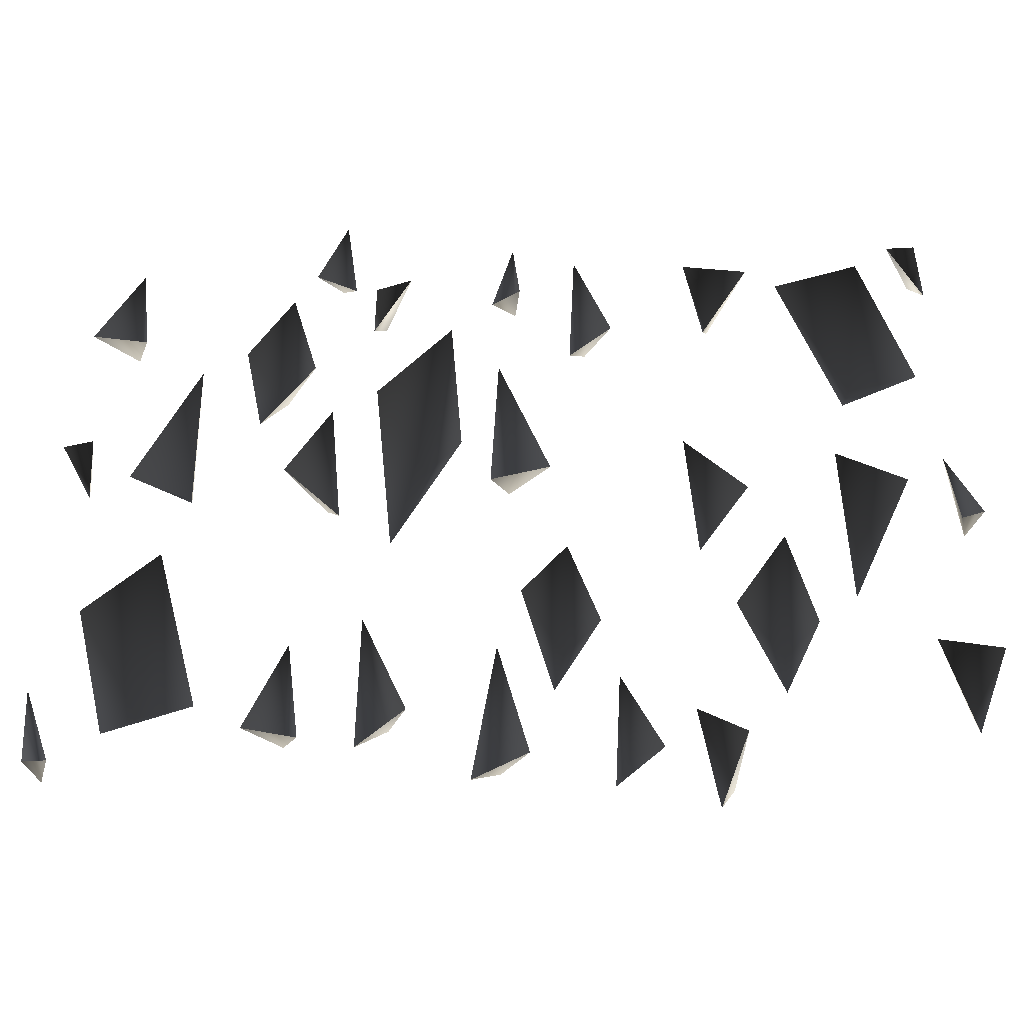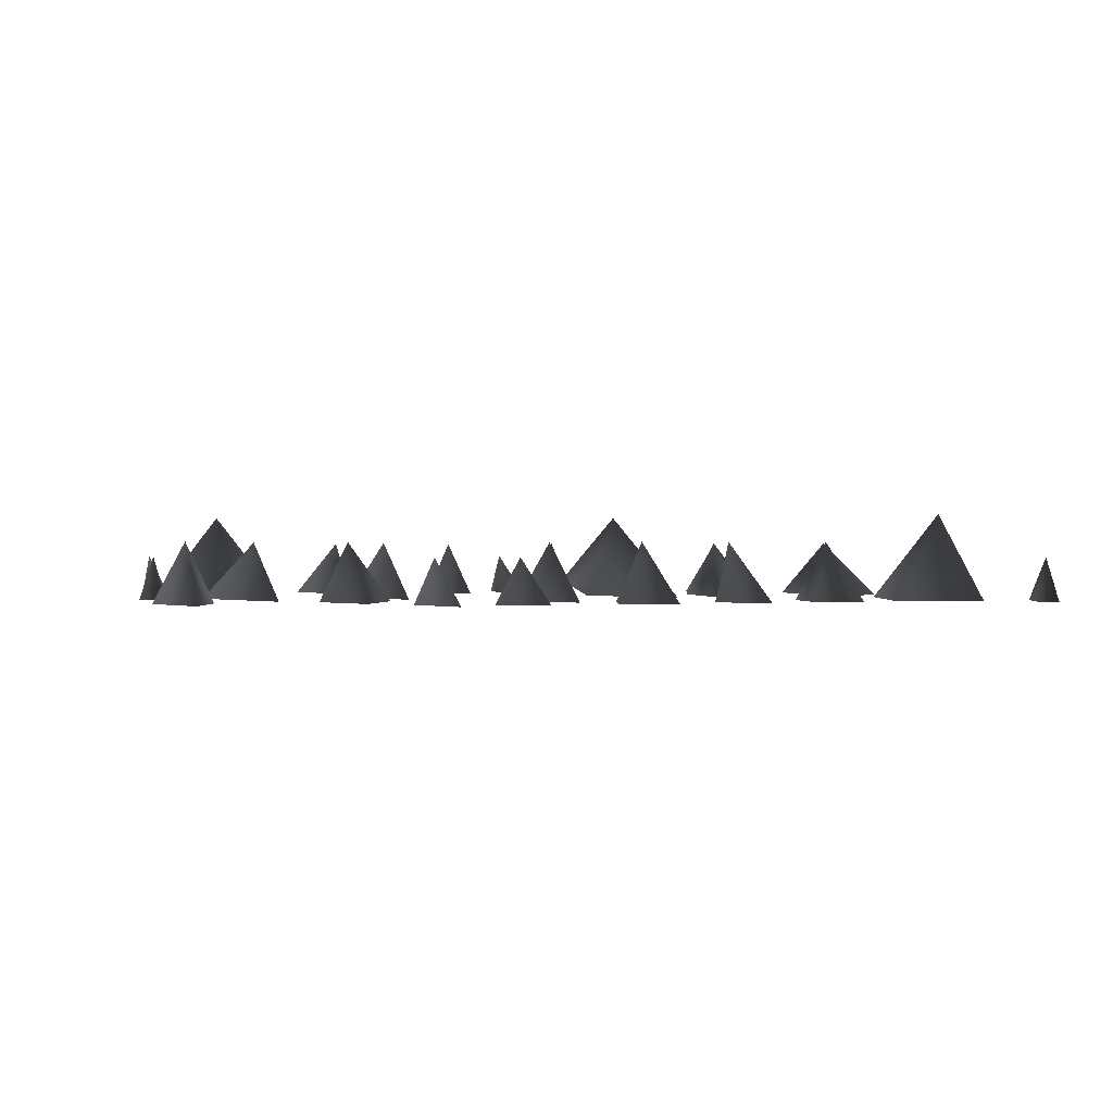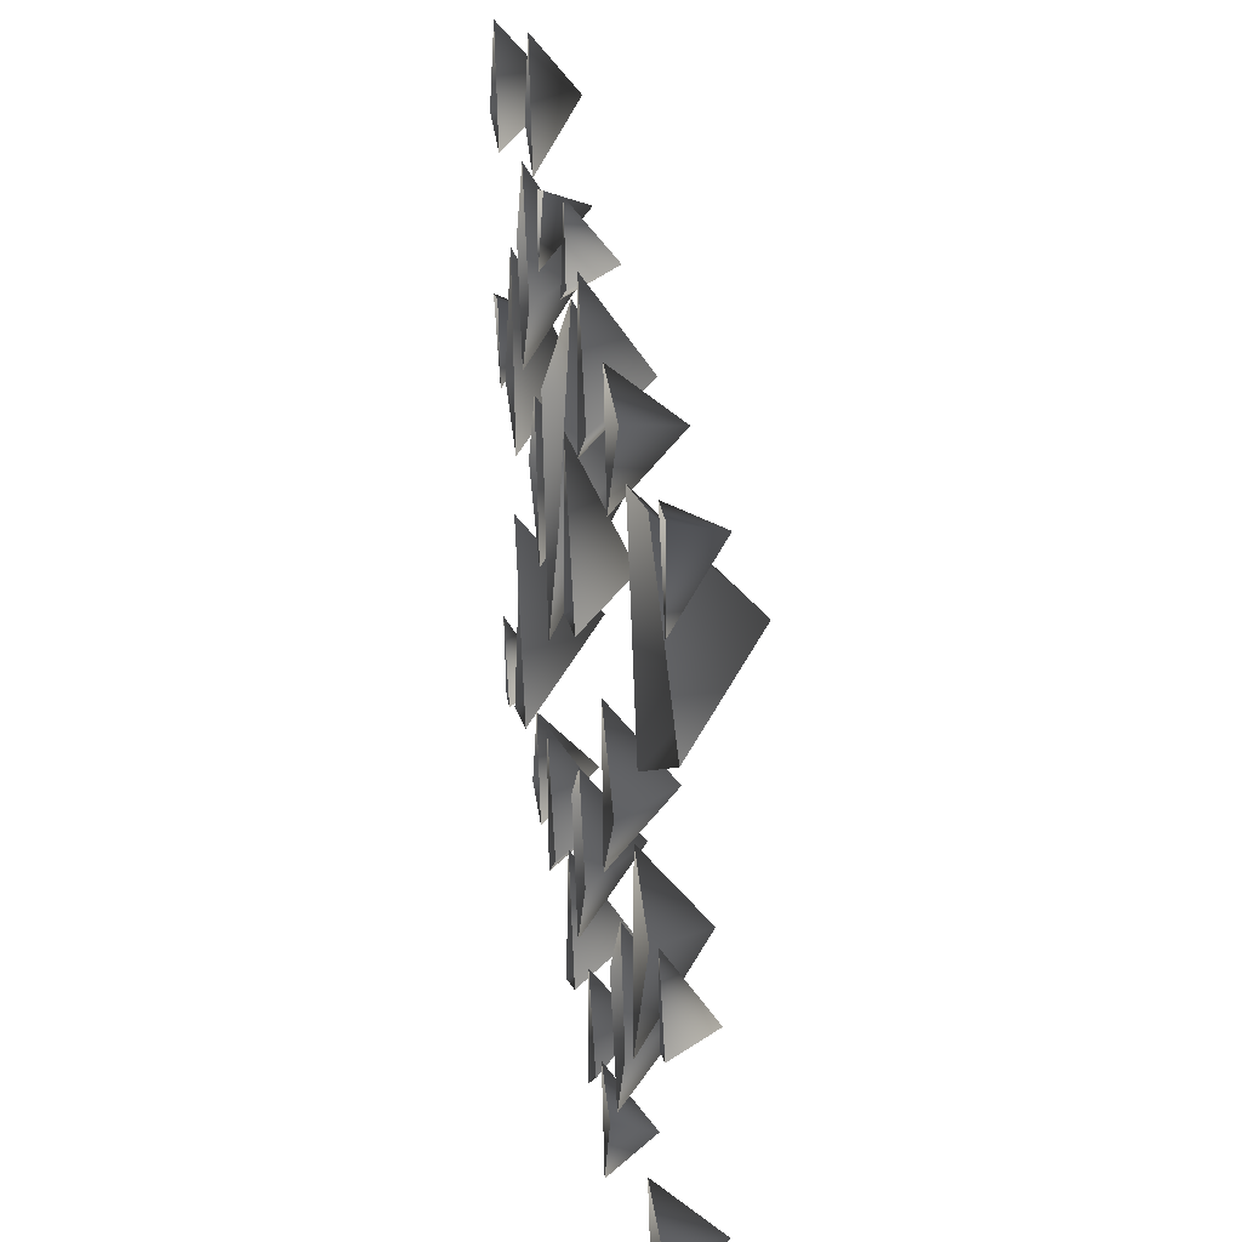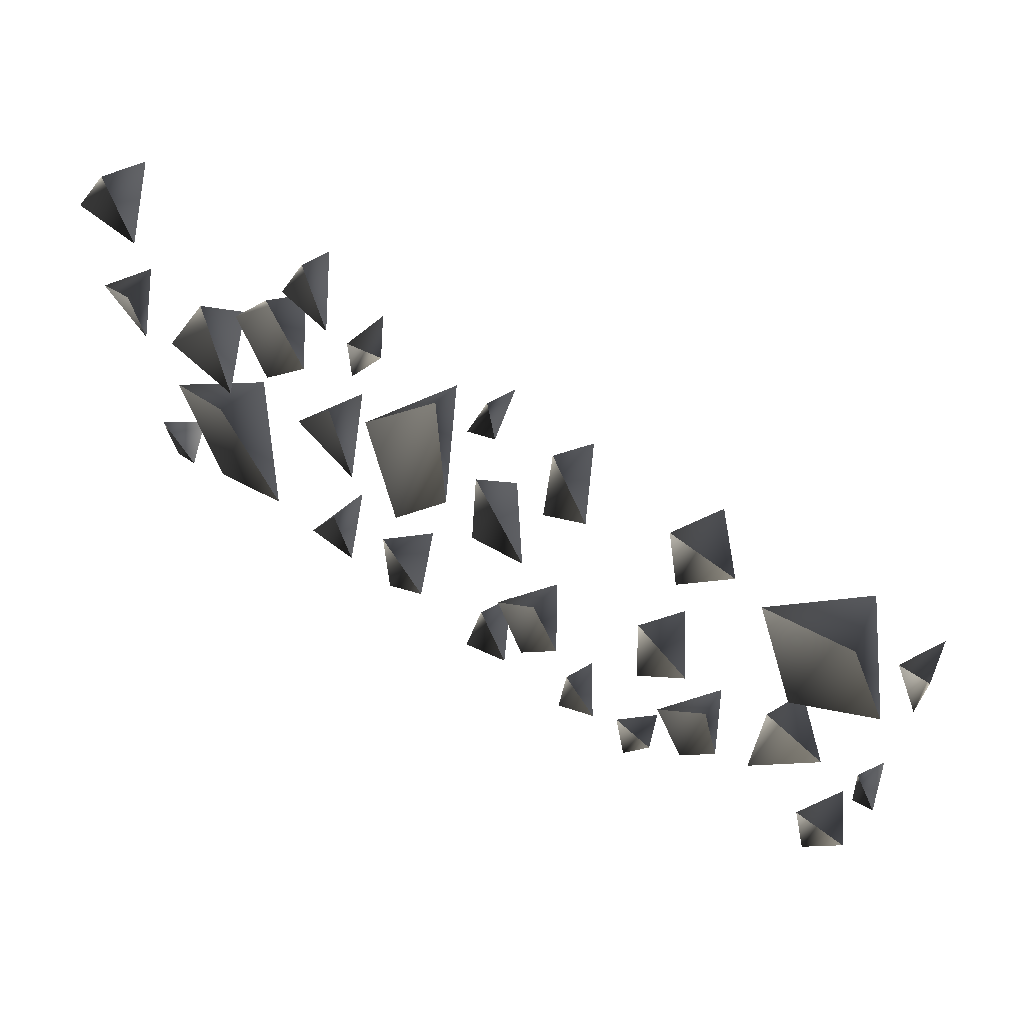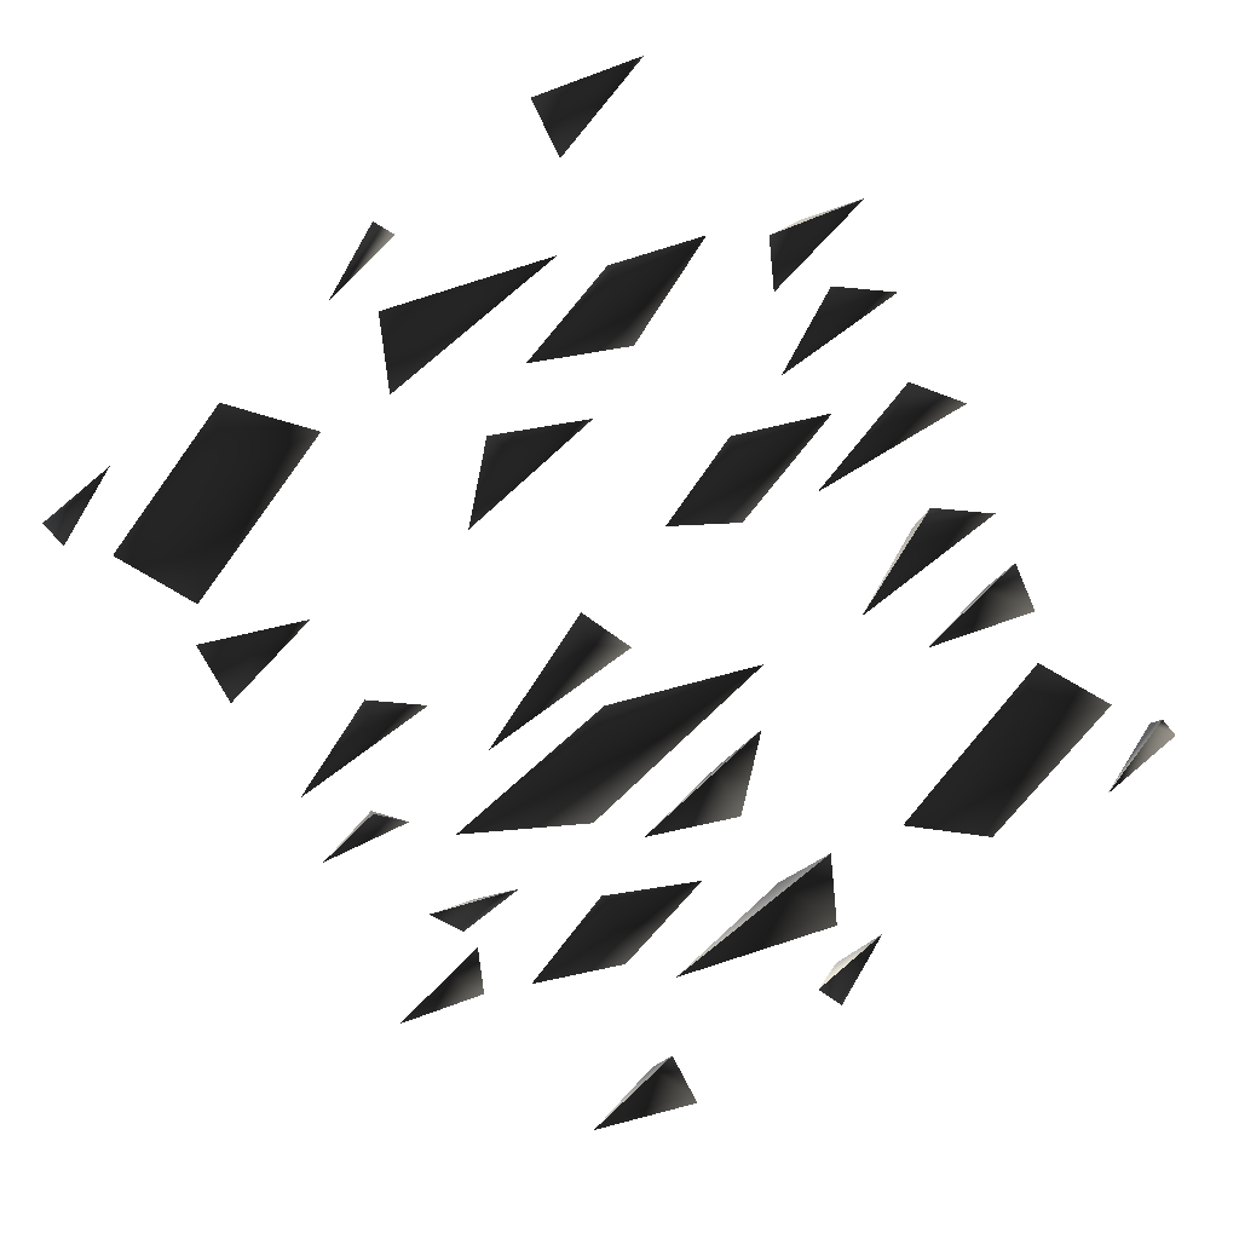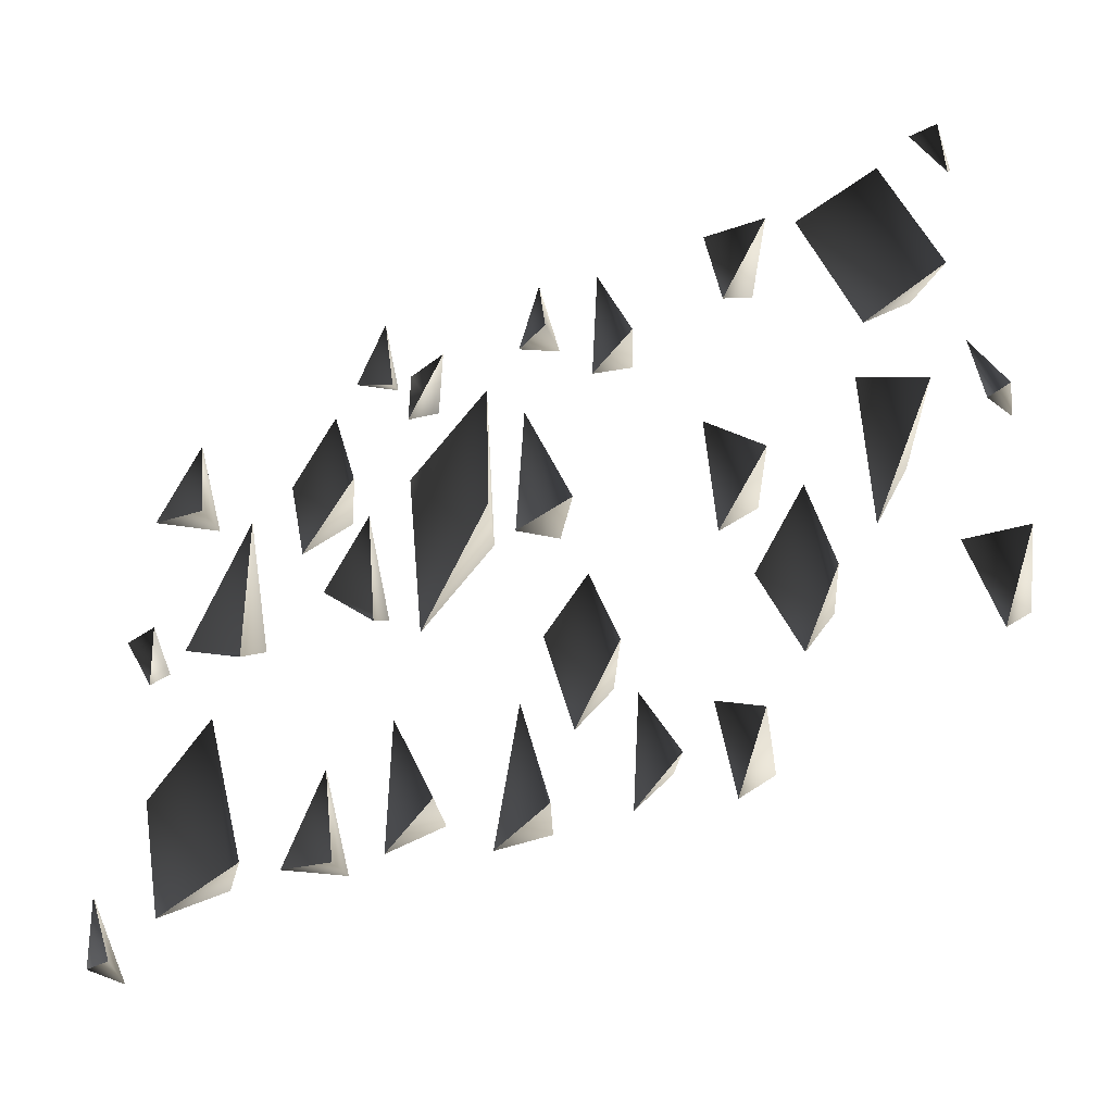
<metadata>
{"format":"obj","ext":"obj","renderer":"f3d","projection":"perspective","resolution":1024,"background":"white","views":[{"elev":-48.7,"azim":3.5,"up":"+Z"},{"elev":0.1,"azim":168.0,"up":"+Y"},{"elev":32.5,"azim":80.5,"up":"+Z"},{"elev":70.4,"azim":33.0,"up":"+Z"},{"elev":-71.8,"azim":129.7,"up":"+Y"},{"elev":-50.7,"azim":28.3,"up":"+Z"}]}
</metadata>
<code>
o 1127
v -15 8 -38
v -12 0 -42
v -18 0 -48
v -18 0 -26
v -12 12 16
v -15 0 -12
v -18 0 20
v -8 2 36
v -6 0 8
v 1 6 44
v -2 0 39
v 1 0 52
v 2 0 42
v 11 8 36
v 15 0 32
v 9 0 26
v 10 0 48
v -1 8 -46
v 3 0 -50
v -4 0 -54
v -1 0 -32
v 15 6 -46
v 19 0 -50
v 13 0 -56
v 14 0 -38
v 7 8 -26
v 6 0 -40
v 2 0 -22
v 8 0 -14
v 12 0 -28
v 0 8 6
v 6 0 2
v -2 0 0
v -1 0 24
v -18 6 42
v -14 0 46
v -19 0 34
v -19 0 44
v 29 8 40
v 28 0 30
v 26 0 46
v 35 0 44
v 49 12 30
v 39 0 40
v 51 0 44
v 57 2 20
v 46 0 12
v 60 6 -9
v 58 0 0
v 62 0 -11
v 59 0 -12
v 57 8 -40
v 56 0 -50
v 53 0 -34
v 61 0 -36
v 27 8 -4
v 25 0 -16
v 24 0 6
v 32 0 -4
v 27 6 -52
v 25 0 -60
v 23 0 -44
v 29 0 -48
v 35 8 -28
v 29 0 -26
v 36 0 -14
v 39 0 -30
v 34 0 -42
v 46 8 -8
v 44 0 -26
v 44 0 2
v 53 0 -4
v 59 6 46
v 60 0 36
v 56 0 48
v 60 0 48
v -28 8 -40
v -27 0 -30
v -25 0 -46
v -32 0 -44
v -48 12 -30
v -38 0 -40
v -49 0 -44
v -55 2 -20
v -45 0 -12
v -58 6 9
v -56 0 0
v -61 0 11
v -57 0 12
v -55 8 40
v -54 0 50
v -52 0 34
v -60 0 36
v -25 8 4
v -24 0 16
v -22 0 -6
v -30 0 4
v -25 6 52
v -24 0 60
v -22 0 44
v -28 0 48
v -32 8 28
v -27 0 26
v -34 0 14
v -37 0 30
v -31 0 42
v -44 8 8
v -43 0 26
v -42 0 -2
v -51 0 4
v -57 6 -46
v -59 0 -36
v -55 0 -48
v -58 0 -48
f 1 2 3
f 1 3 4
f 1 4 2
f 5 6 7
f 5 7 8
f 5 8 9
f 5 9 6
f 10 11 12
f 10 12 13
f 10 13 11
f 14 15 16
f 14 16 17
f 14 17 15
f 18 19 20
f 18 20 21
f 18 21 19
f 22 23 24
f 22 24 25
f 22 25 23
f 26 27 28
f 26 28 29
f 26 29 30
f 26 30 27
f 31 32 33
f 31 33 34
f 31 34 32
f 35 36 37
f 35 37 38
f 35 38 36
f 39 40 41
f 39 41 42
f 39 42 40
f 43 44 45
f 43 45 46
f 43 46 47
f 43 47 44
f 48 49 50
f 48 50 51
f 48 51 49
f 52 53 54
f 52 54 55
f 52 55 53
f 56 57 58
f 56 58 59
f 56 59 57
f 60 61 62
f 60 62 63
f 60 63 61
f 64 65 66
f 64 66 67
f 64 67 68
f 64 68 65
f 69 70 71
f 69 71 72
f 69 72 70
f 73 74 75
f 73 75 76
f 73 76 74
f 77 78 79
f 77 79 80
f 77 80 78
f 81 82 83
f 81 83 84
f 81 84 85
f 81 85 82
f 86 87 88
f 86 88 89
f 86 89 87
f 90 91 92
f 90 92 93
f 90 93 91
f 94 95 96
f 94 96 97
f 94 97 95
f 98 99 100
f 98 100 101
f 98 101 99
f 102 103 104
f 102 104 105
f 102 105 106
f 102 106 103
f 107 108 109
f 107 109 110
f 107 110 108
f 111 112 113
f 111 113 114
f 111 114 112

</code>
